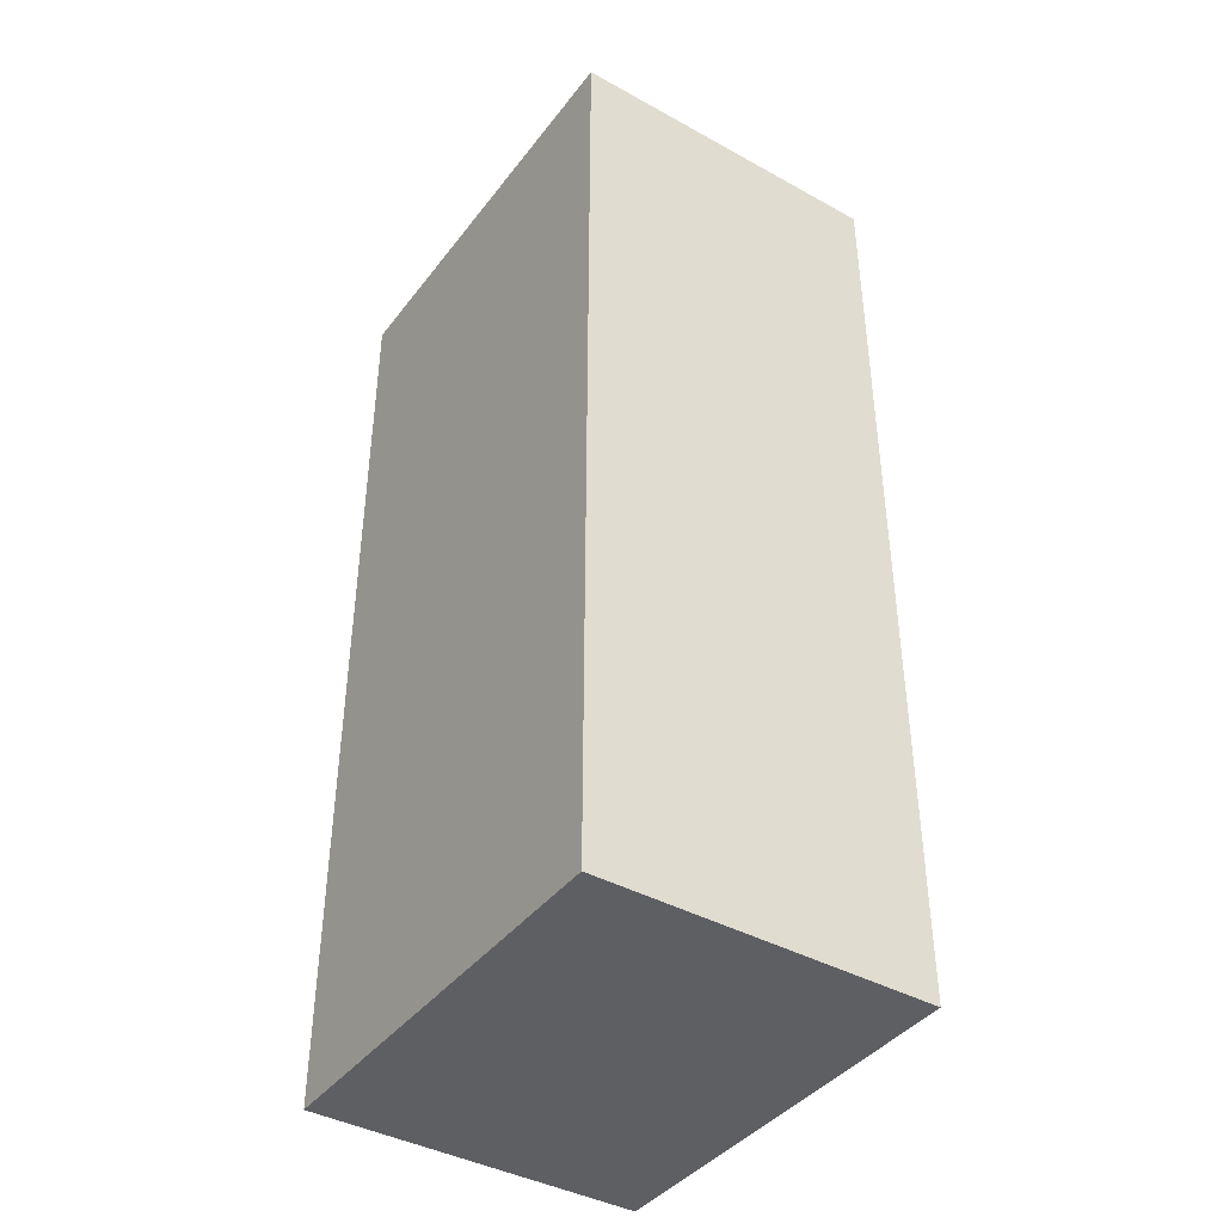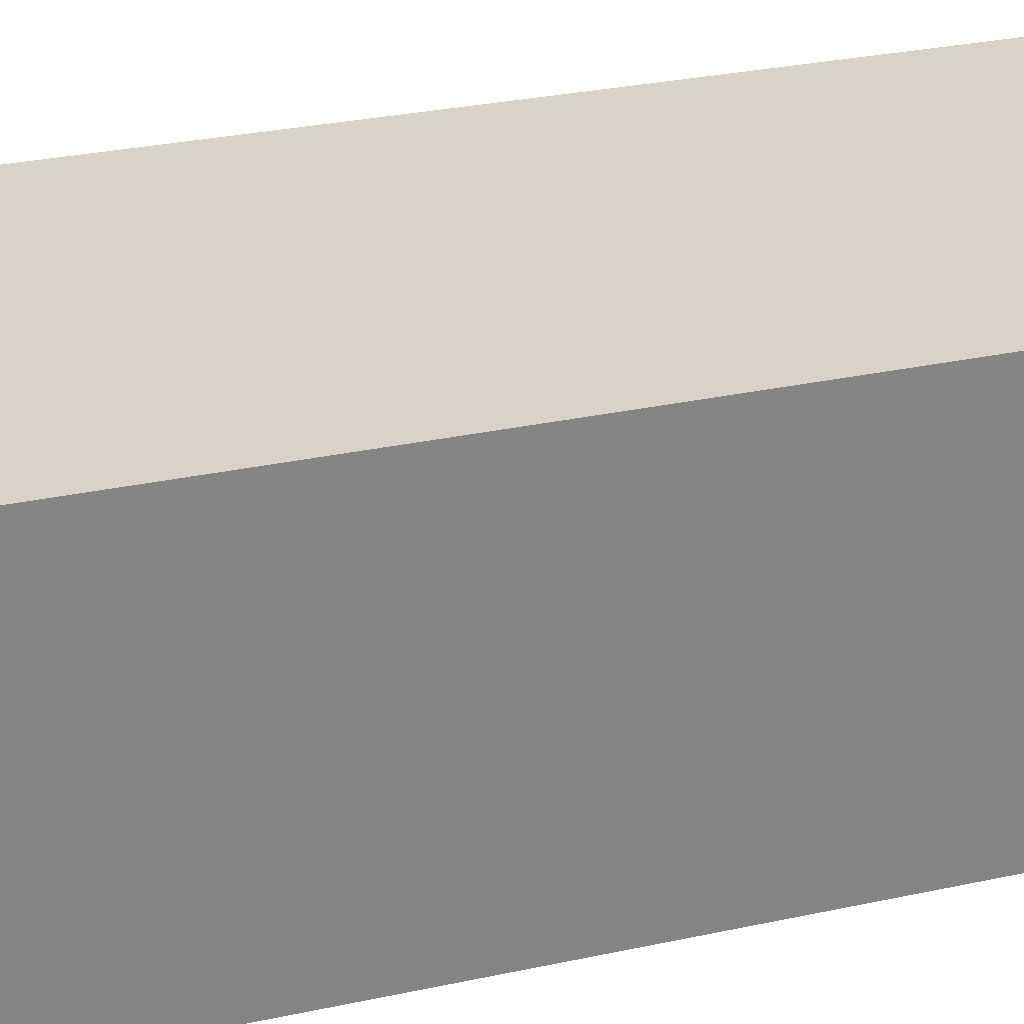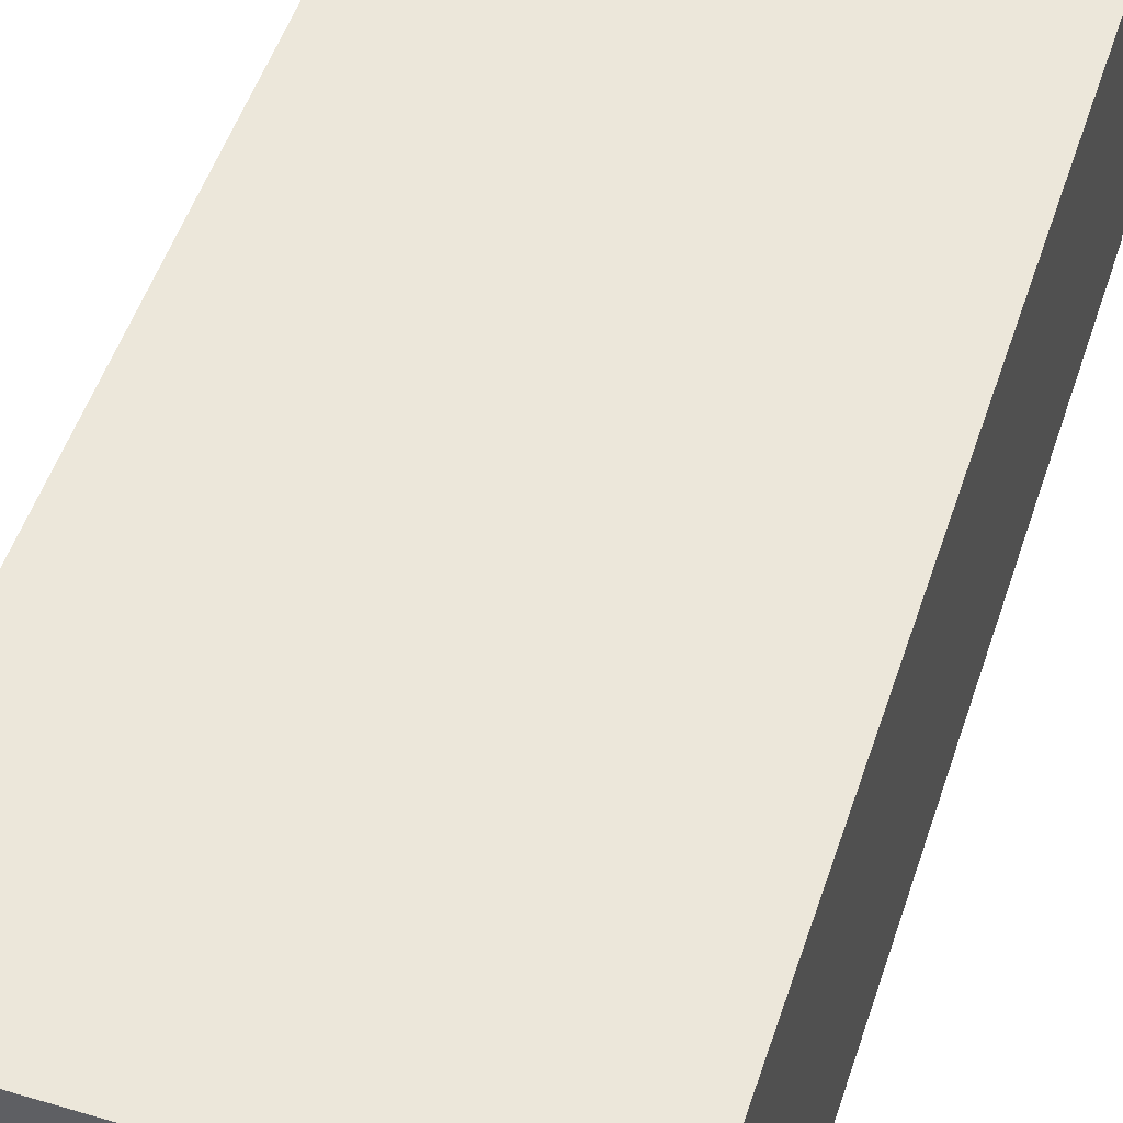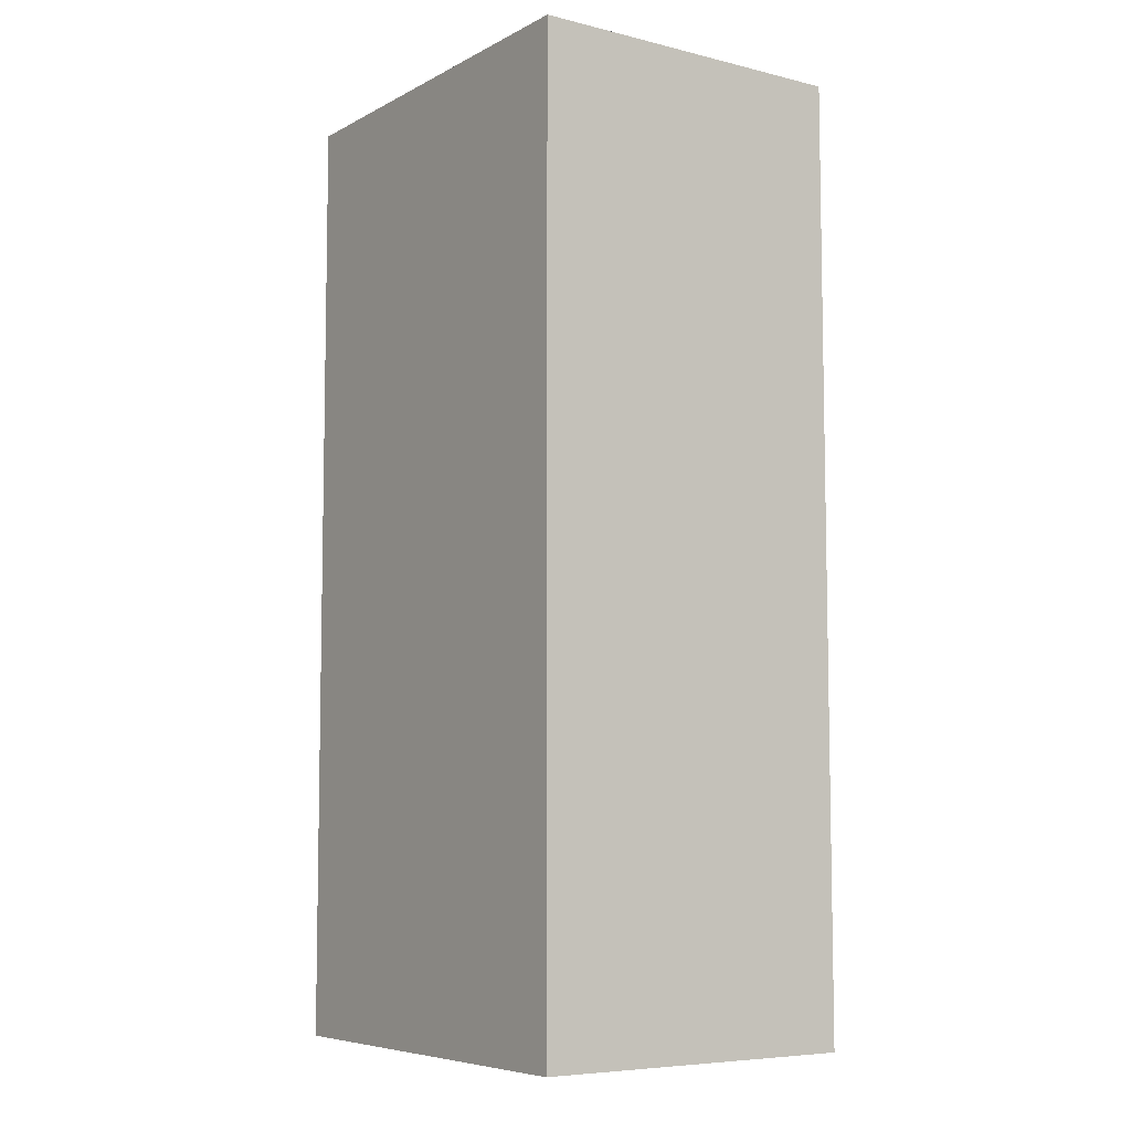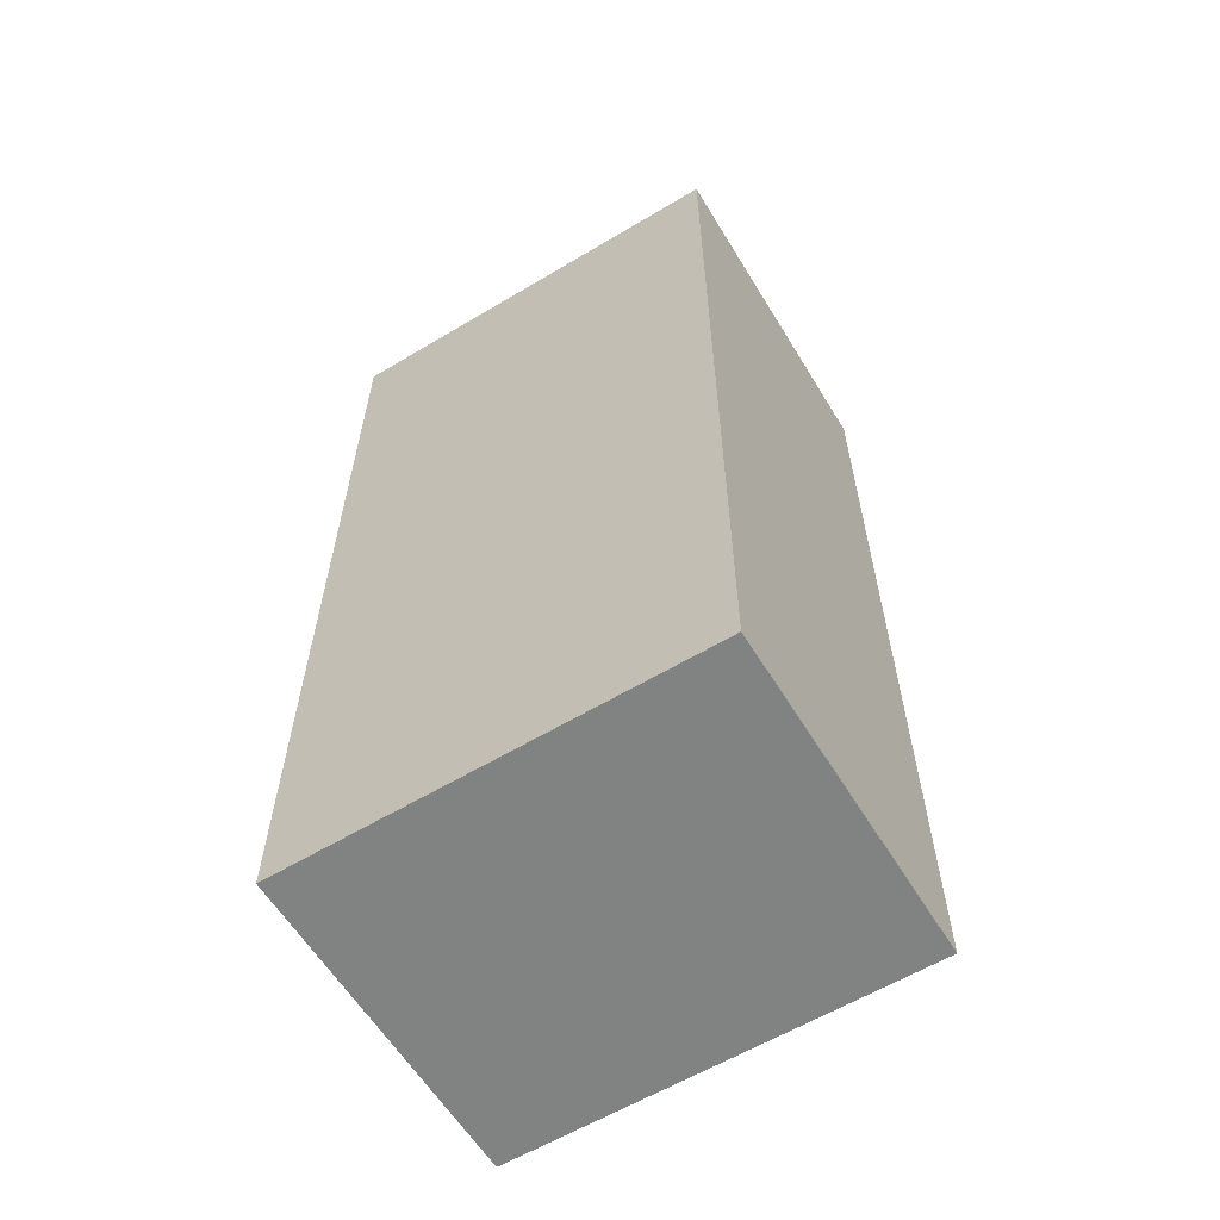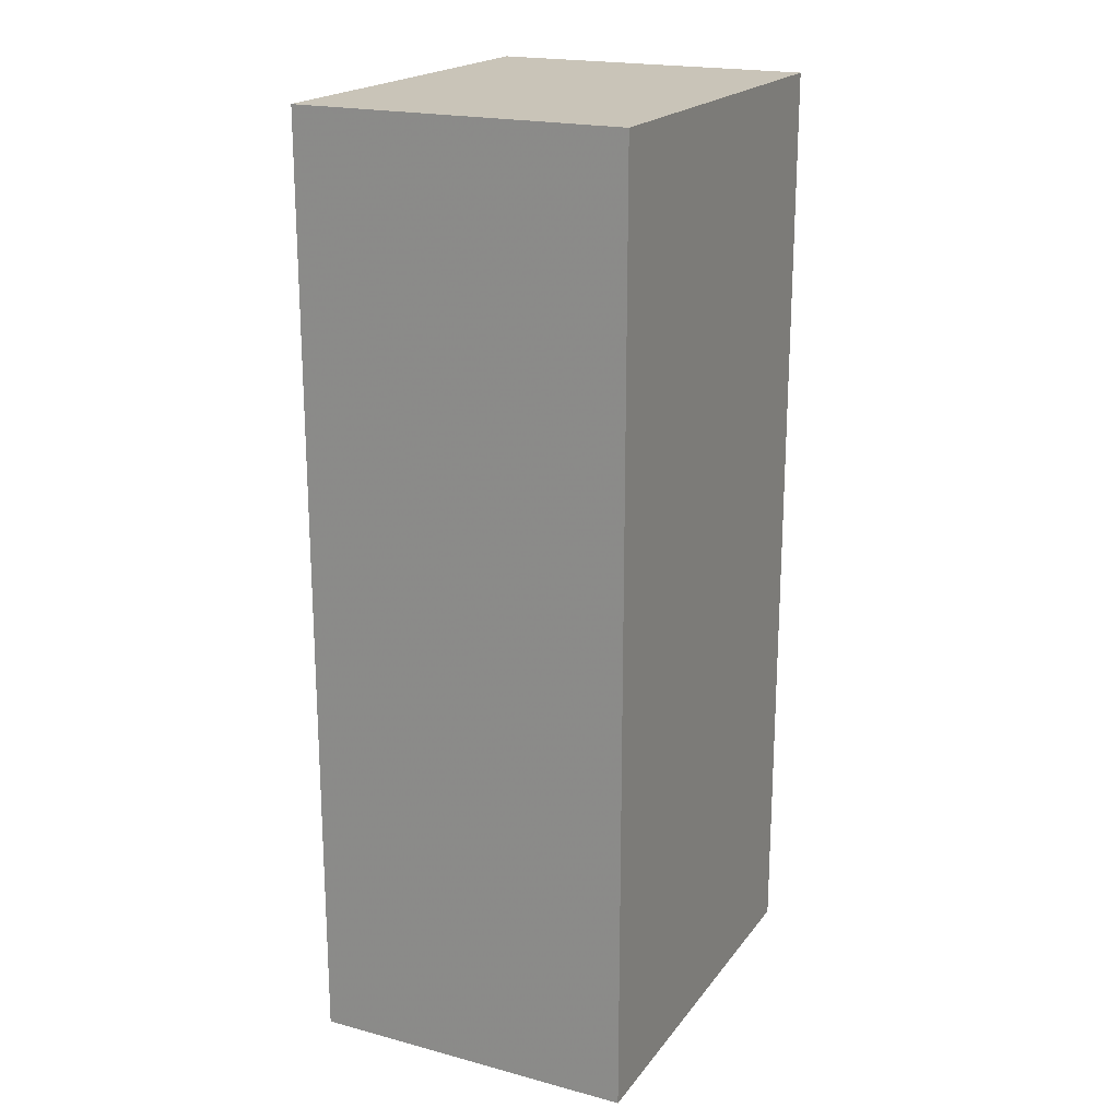
<metadata>
{"format":"obj","ext":"obj","renderer":"f3d","projection":"perspective","resolution":1024,"background":"white","views":[{"elev":-41.0,"azim":-123.9,"up":"+Z"},{"elev":28.1,"azim":71.6,"up":"+Y"},{"elev":51.2,"azim":-162.0,"up":"+Y"},{"elev":-6.9,"azim":55.1,"up":"+Z"},{"elev":-60.6,"azim":-148.6,"up":"+Z"},{"elev":20.1,"azim":-64.0,"up":"+Z"}]}
</metadata>
<code>
v 0.2652 -0.01554 0.293
v 0.2652 -0.01554 -0.293
v 0.2652 0.189 -0.293
v 0.007576 0.1883 0.293
v 0.007576 -0.01554 -0.293
v 0.2652 0.1883 0.293
v 0.007576 -0.01554 0.293
v 0.007576 0.189 -0.293
f 1 2 3
f 5 2 1
f 5 3 2
f 6 1 3
f 6 3 4
f 6 4 1
f 7 5 1
f 7 1 4
f 7 4 5
f 8 5 4
f 8 4 3
f 8 3 5

</code>
